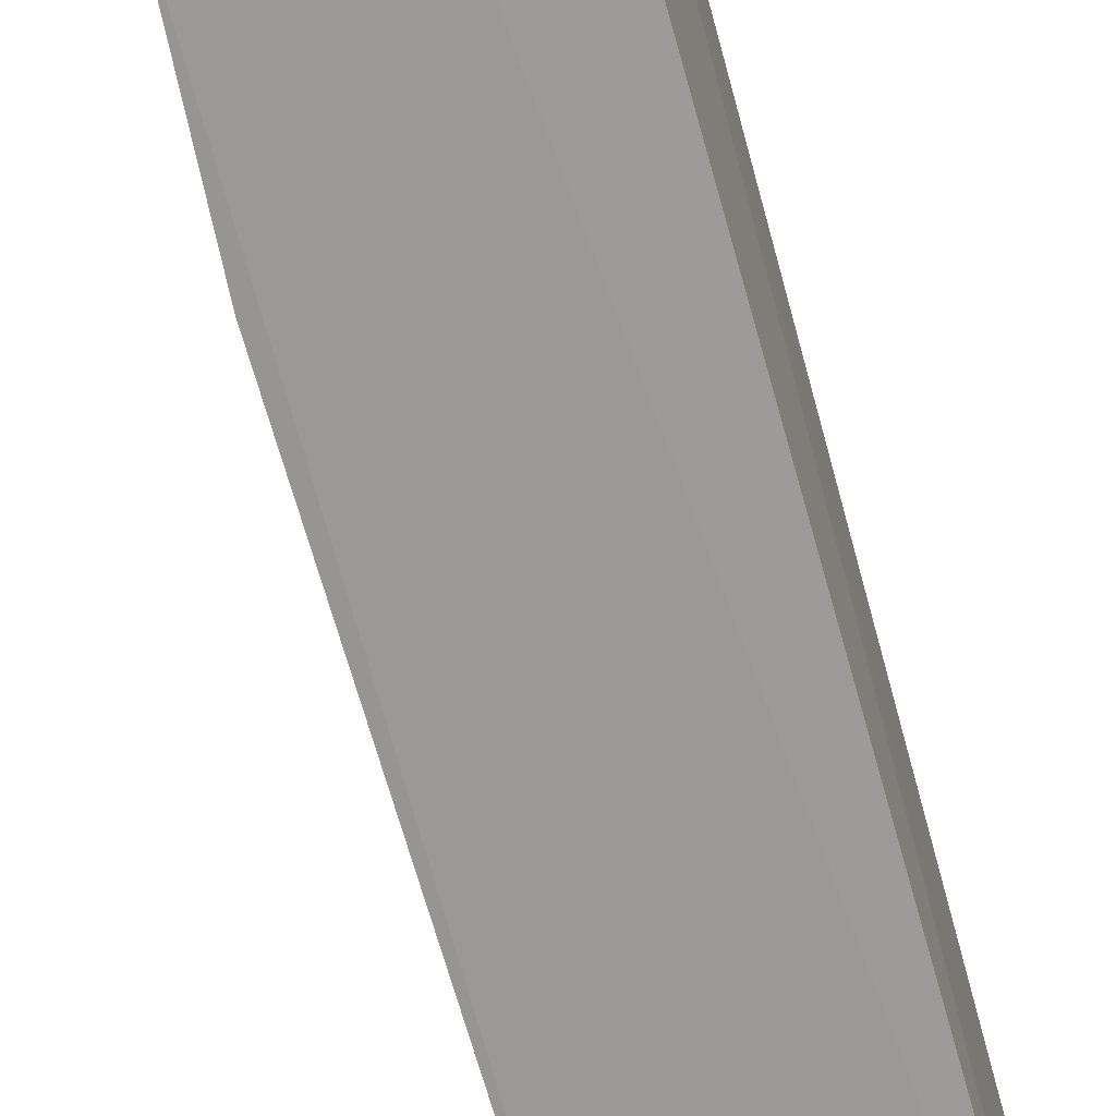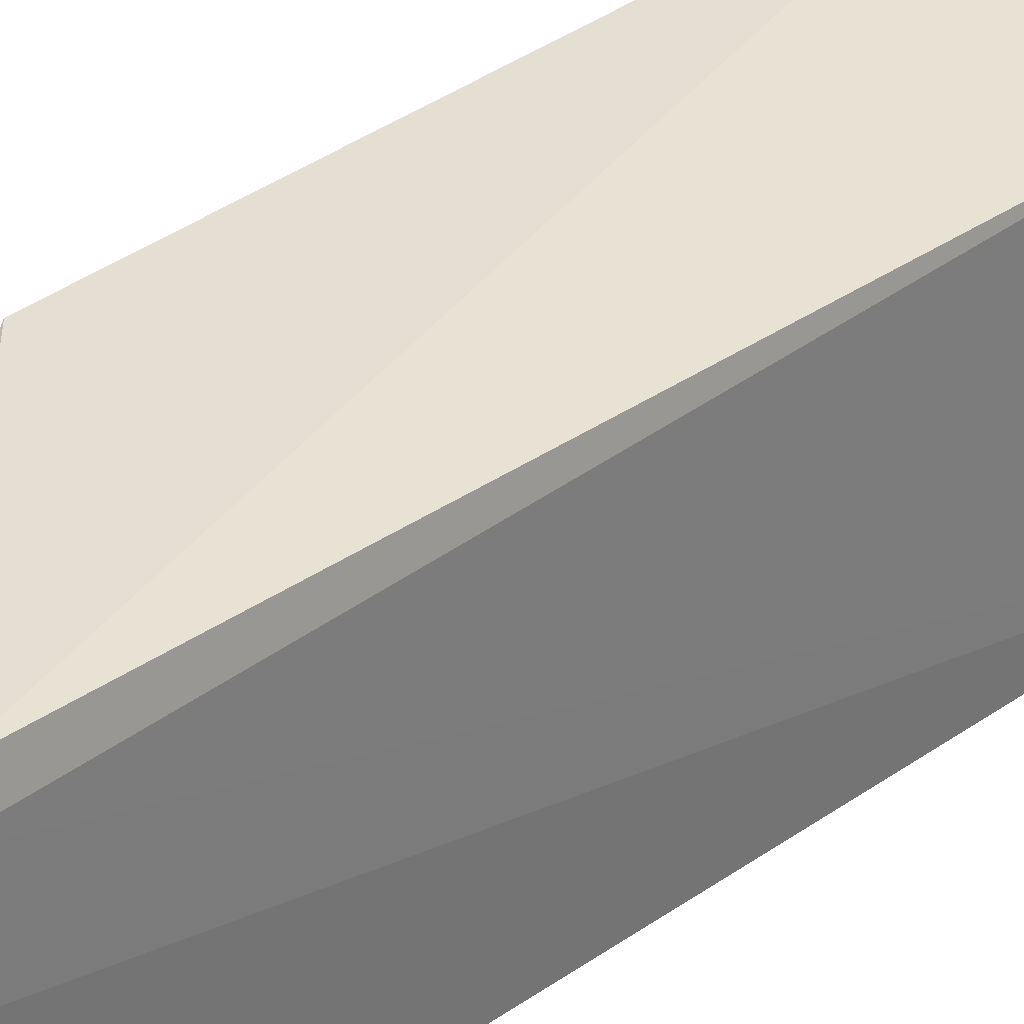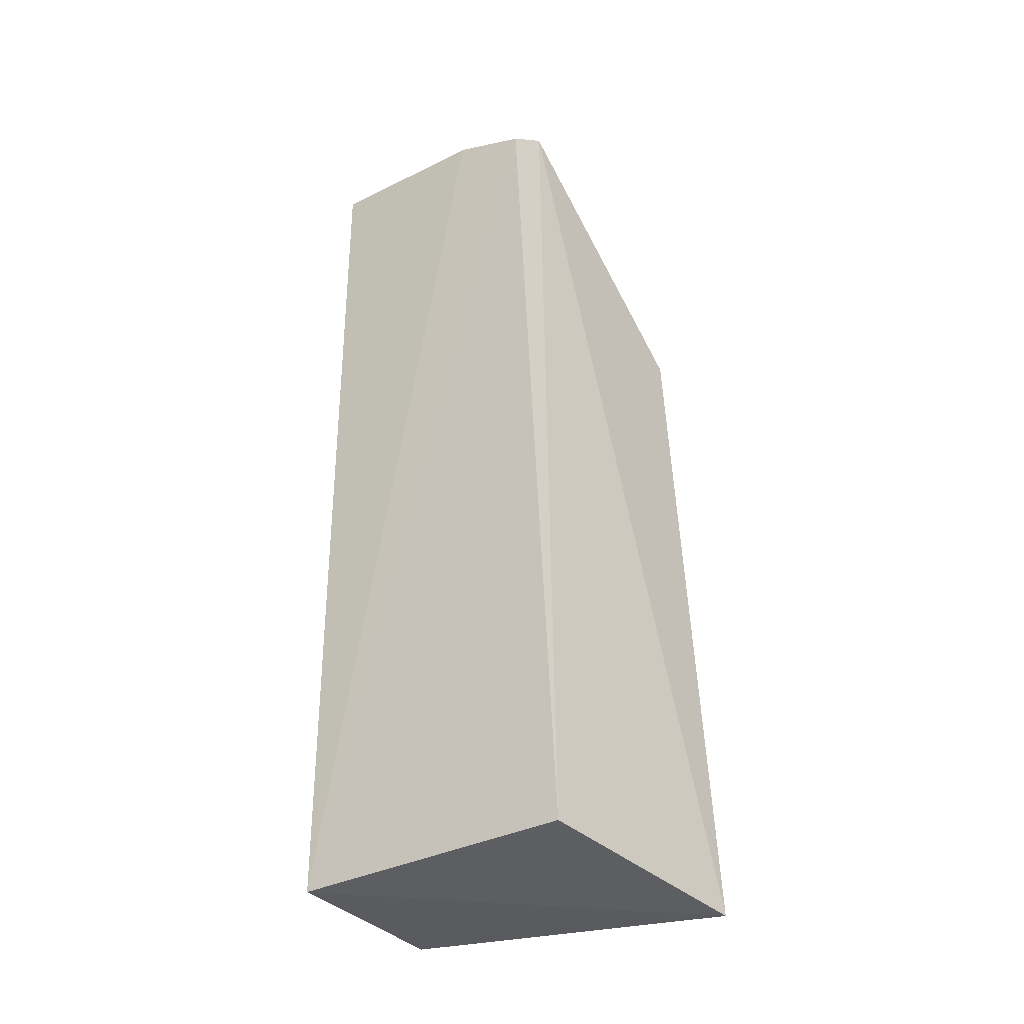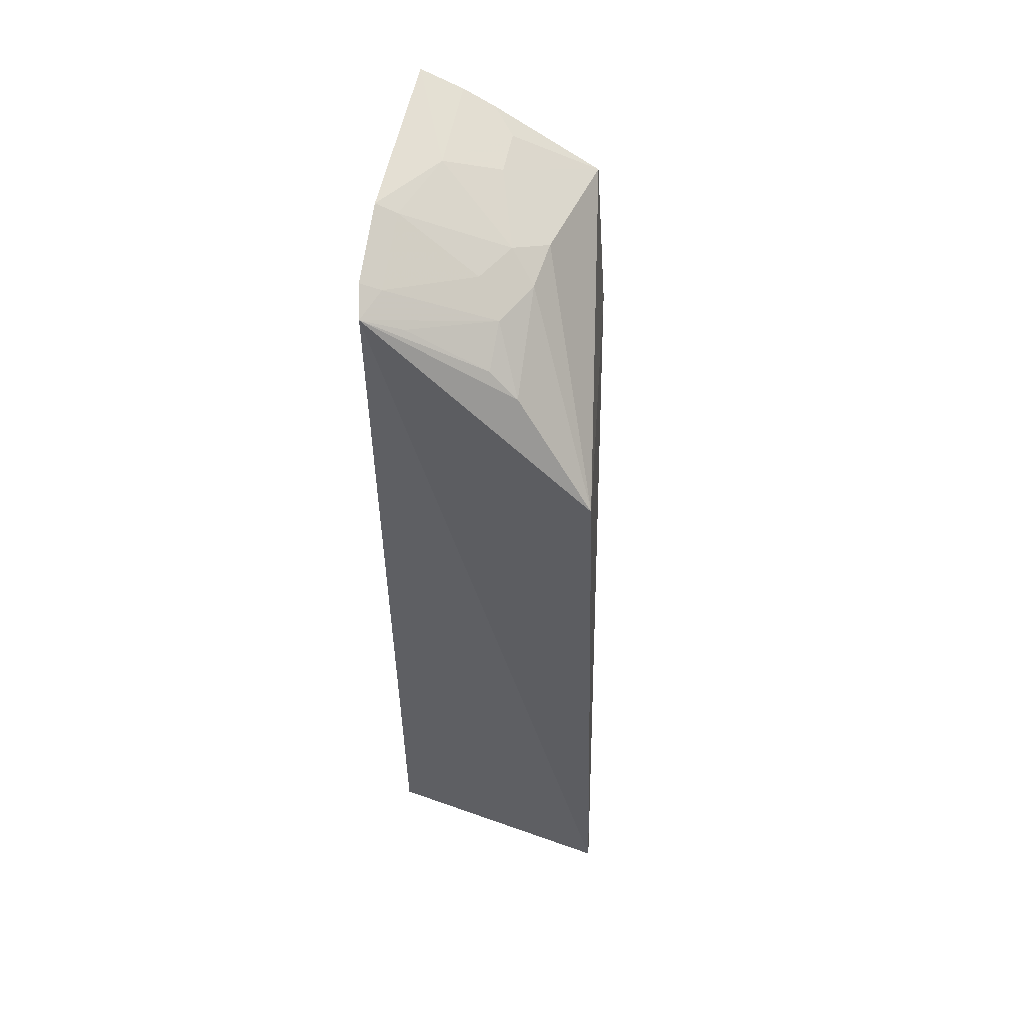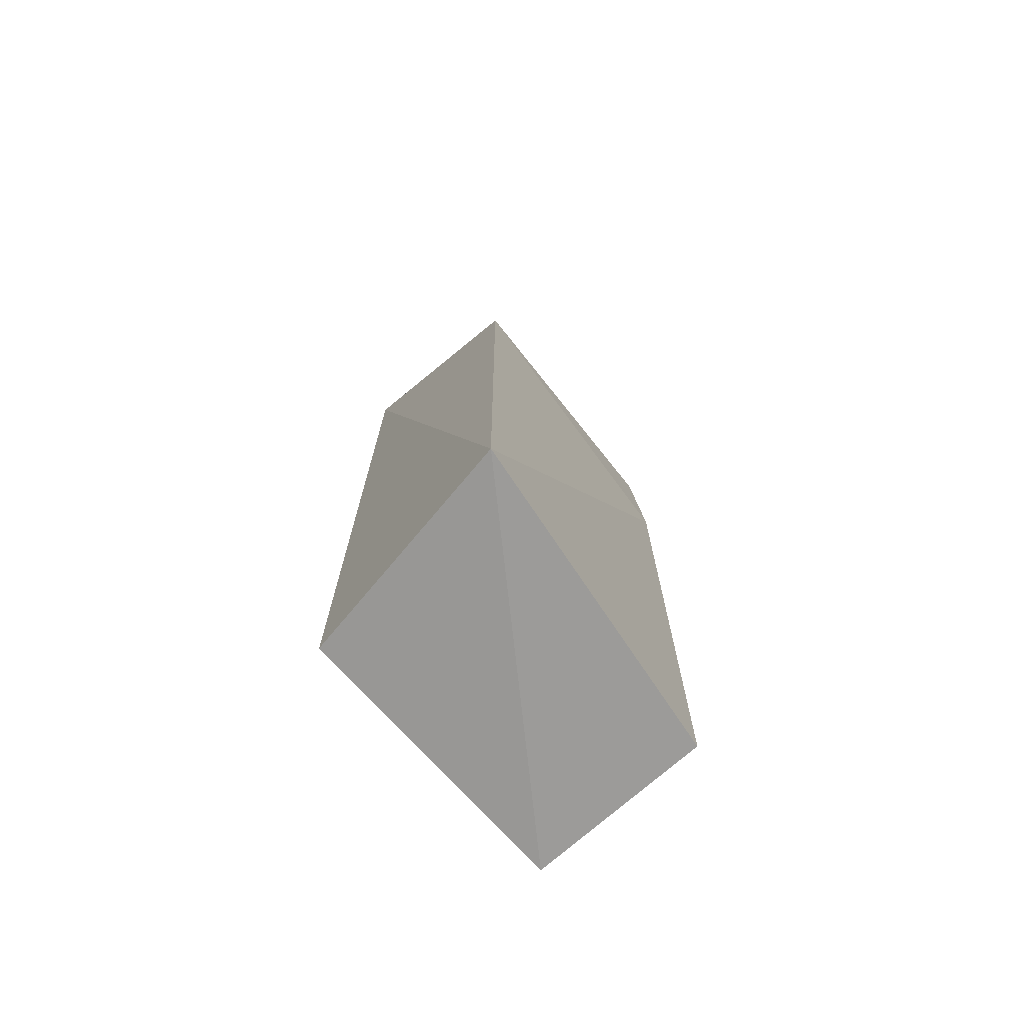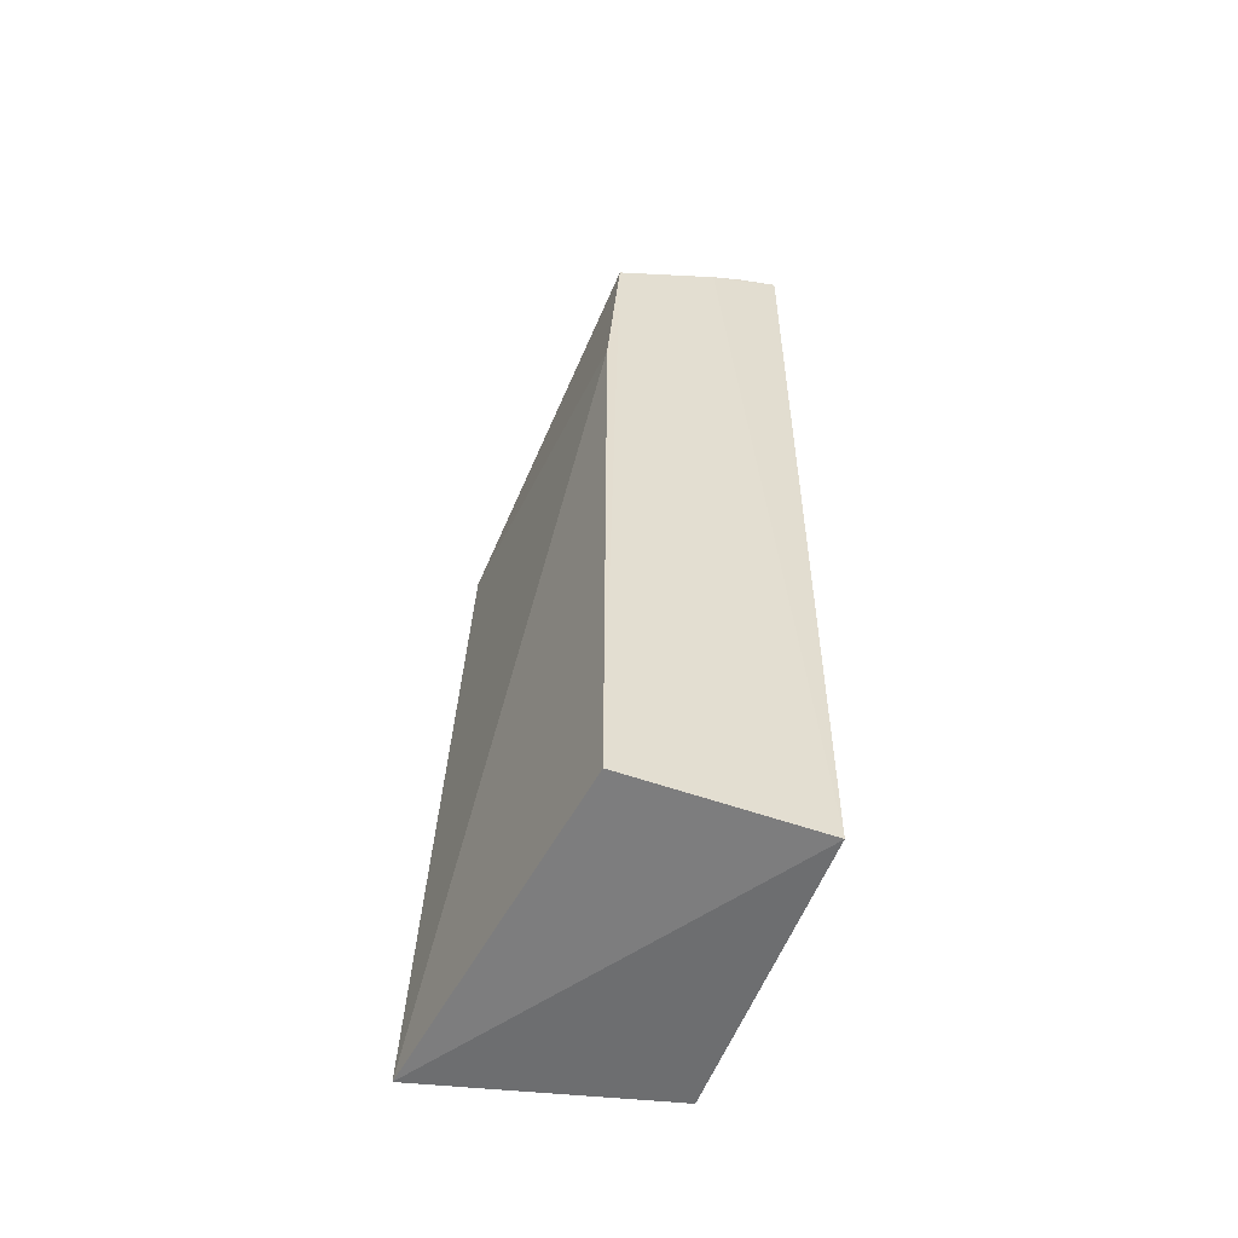
<metadata>
{"format":"obj","ext":"obj","renderer":"f3d","projection":"perspective","resolution":1024,"background":"white","views":[{"elev":-69.2,"azim":15.9,"up":"+Y"},{"elev":32.1,"azim":45.9,"up":"+Y"},{"elev":-34.6,"azim":124.4,"up":"+Z"},{"elev":52.6,"azim":-170.7,"up":"+Z"},{"elev":-72.1,"azim":-138.2,"up":"+Z"},{"elev":-55.6,"azim":-20.5,"up":"+Z"}]}
</metadata>
<code>
v -0.202 -0.01178 0.3558
v -0.2045 -0.01217 -0.1688
v -0.2045 0.1545 -0.1688
v -0.3264 0.1637 0.2054
v -0.3106 -0.01217 0.1949
v -0.3399 0.1767 -0.1807
v -0.2004 0.1505 0.3235
v -0.2435 -0.01278 0.3343
v -0.3106 -0.01217 -0.1688
v -0.1973 0.08974 0.3479
v -0.3034 -0.01267 0.2966
v -0.1973 0.1337 0.3329
v -0.2247 0.04579 0.3426
v -0.2816 0.08793 0.2989
v -0.2258 -0.01228 0.3448
v -0.2553 0.03067 0.3274
v -0.2819 0.1444 0.2696
v -0.2862 0.06041 0.3039
v -0.2673 0.1164 0.2989
v -0.2561 0.003188 0.3283
v -0.2676 0.07508 0.3129
v -0.2087 0.1317 0.3277
v -0.2662 0.1406 0.2849
v -0.2091 0.08889 0.3419
v -0.2539 0.1001 0.3136
v -0.2222 0.1439 0.313
f 6 3 2
f 6 5 4
f 7 6 4
f 7 3 6
f 8 2 1
f 9 6 2
f 9 5 6
f 9 2 8
f 10 1 2
f 11 4 5
f 11 9 8
f 11 5 9
f 12 10 2
f 12 2 3
f 12 3 7
f 13 1 10
f 15 8 1
f 15 1 13
f 17 7 4
f 17 4 14
f 18 14 4
f 18 4 11
f 18 11 16
f 19 17 14
f 20 16 11
f 20 11 8
f 20 8 15
f 20 15 13
f 20 13 16
f 21 18 16
f 21 16 13
f 21 14 18
f 21 19 14
f 22 12 7
f 22 7 19
f 22 10 12
f 23 7 17
f 23 17 19
f 24 21 13
f 24 13 10
f 24 10 22
f 25 22 19
f 25 19 21
f 25 24 22
f 25 21 24
f 26 23 19
f 26 19 7
f 26 7 23

</code>
